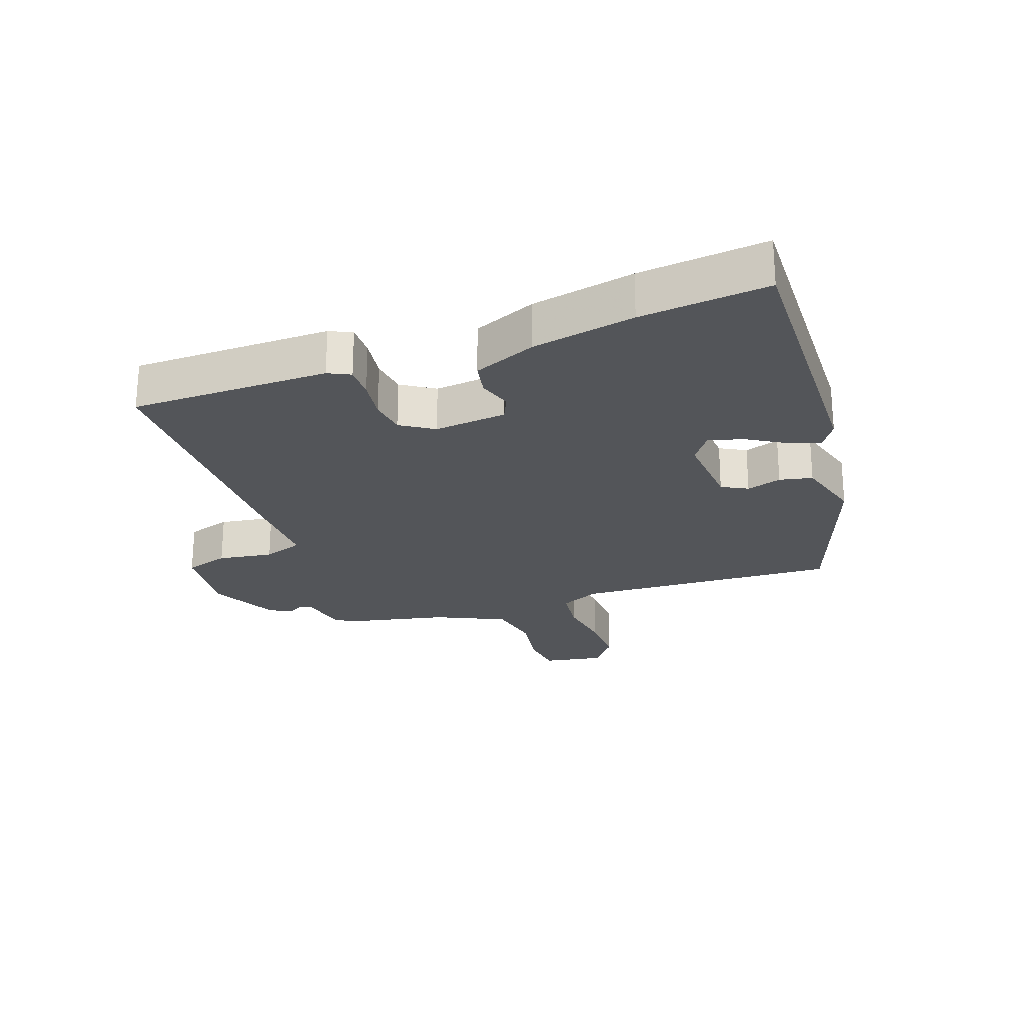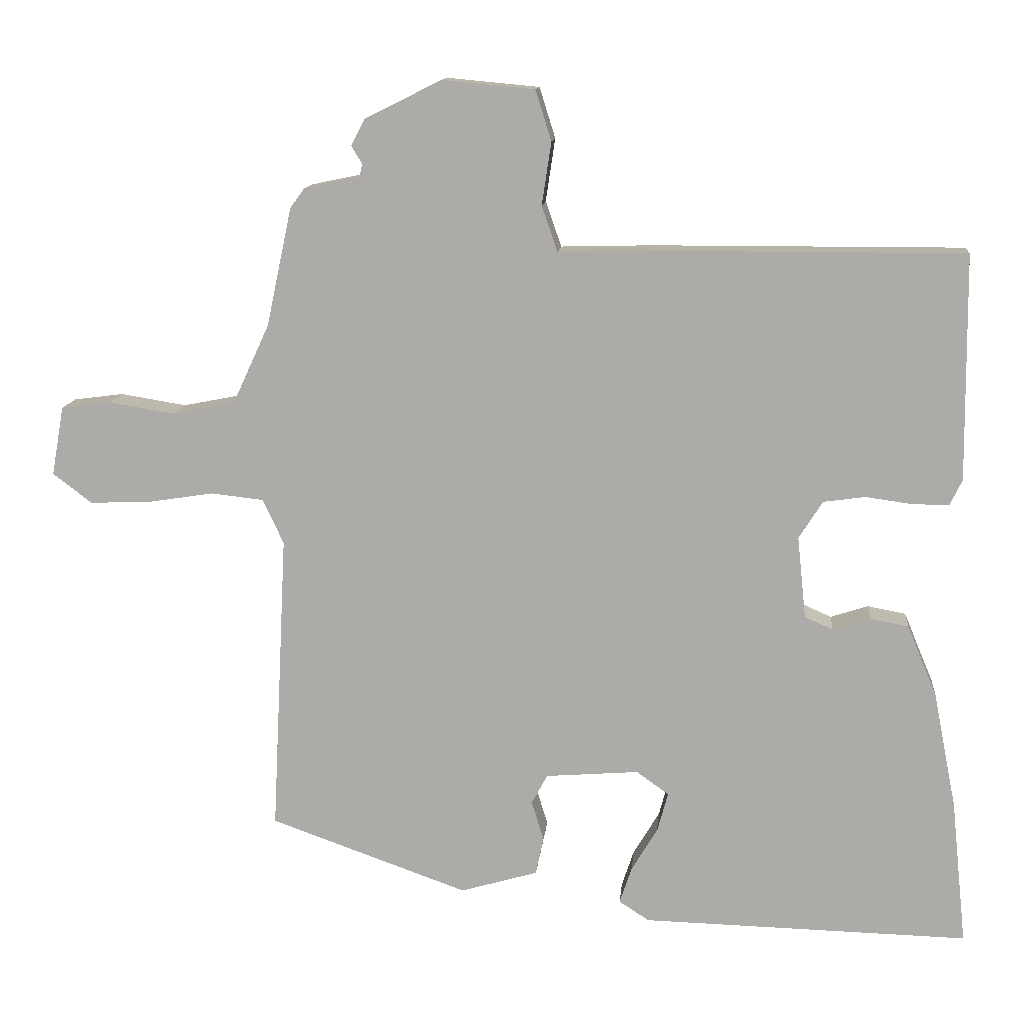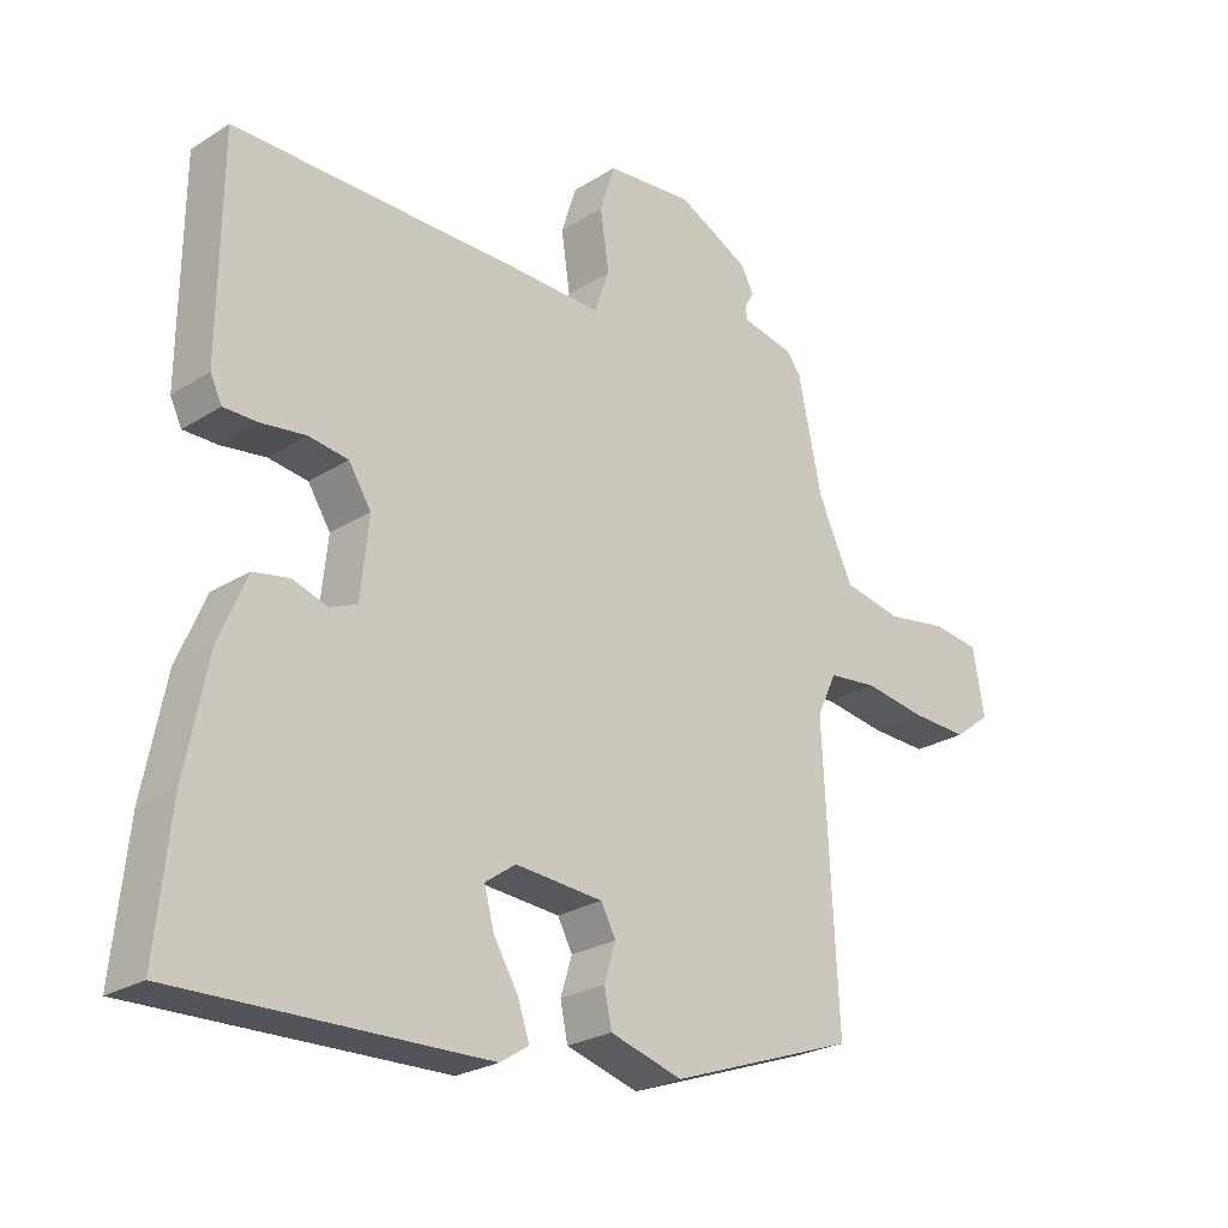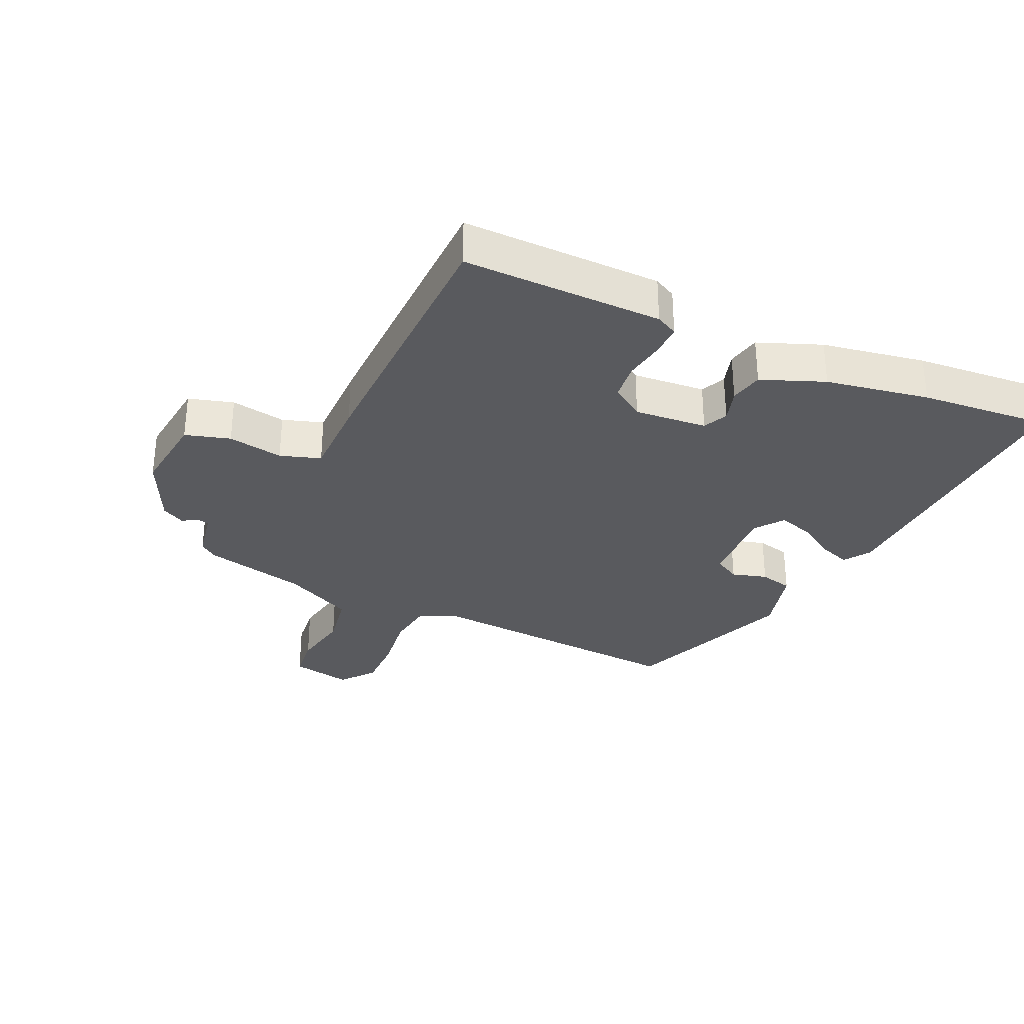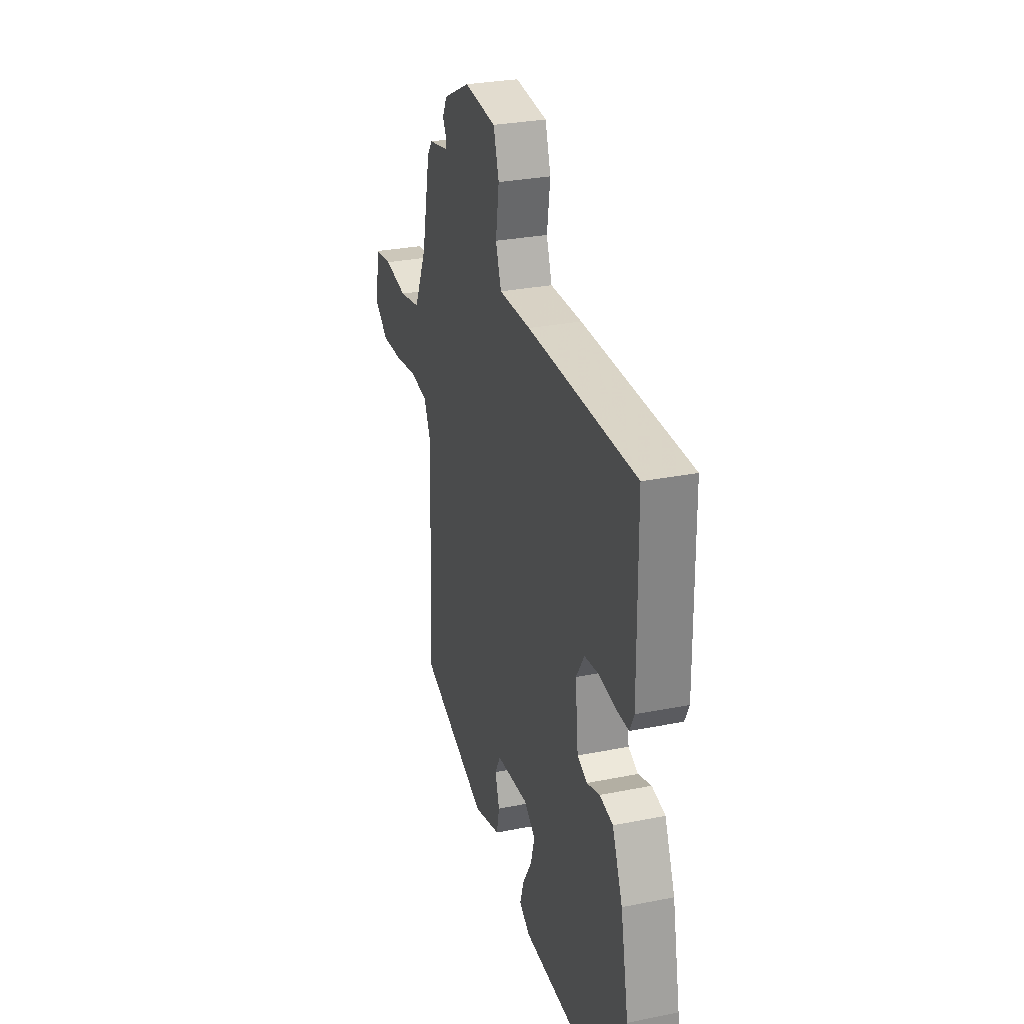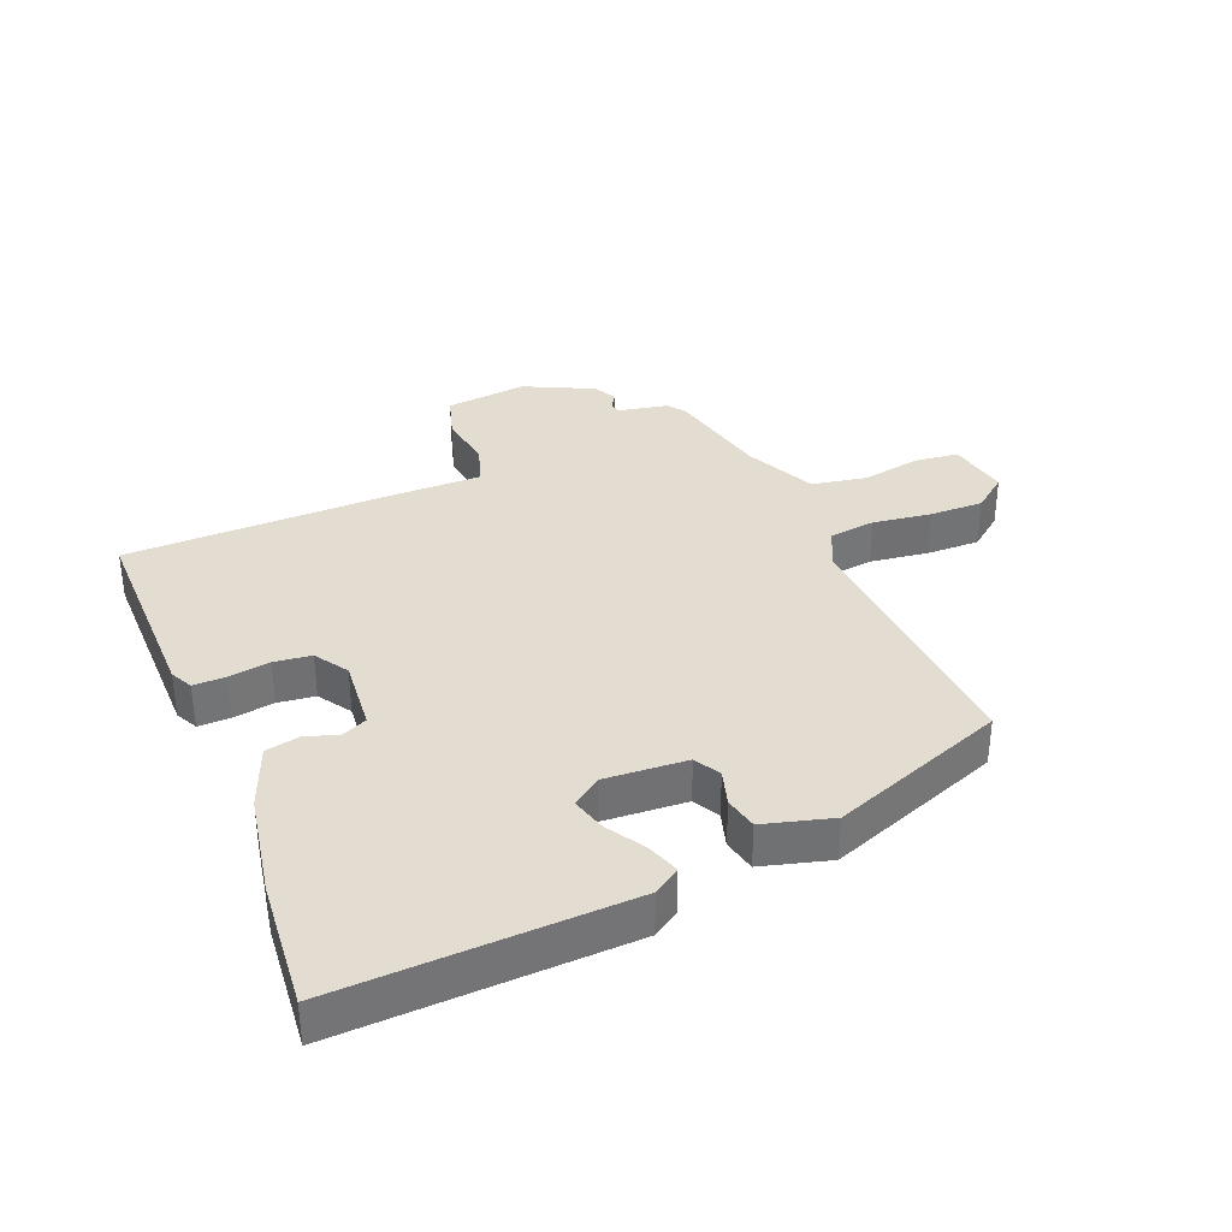
<metadata>
{"format":"obj","ext":"obj","renderer":"f3d","projection":"perspective","resolution":1024,"background":"white","views":[{"elev":-24.2,"azim":109.5,"up":"+Y"},{"elev":12.4,"azim":5.3,"up":"+Z"},{"elev":-24.9,"azim":135.6,"up":"+Z"},{"elev":-31.6,"azim":64.2,"up":"+Y"},{"elev":29.1,"azim":73.4,"up":"+Z"},{"elev":35.3,"azim":156.9,"up":"+Y"}]}
</metadata>
<code>
v 0.482 0.07 -0.328
v 0.503 0.07 -0.529
v 0.051 0.07 -0.518
v 0.009 0.07 -0.491
v 0.026 0.07 -0.44
v 0.062 0.07 -0.38
v 0.077 0.07 -0.325
v 0.032 0.07 -0.293
v -0.097 0.07 -0.303
v -0.119 0.07 -0.344
v -0.102 0.07 -0.399
v -0.113 0.07 -0.451
v -0.22 0.07 -0.482
v -0.495 0.07 -0.384
v -0.474 0.07 0.033
v -0.503 0.07 0.095
v -0.576 0.07 0.103
v -0.667 0.07 0.089
v -0.751 0.07 0.086
v -0.805 0.07 0.127
v -0.788 0.07 0.223
v -0.719 0.07 0.232
v -0.627 0.07 0.217
v -0.541 0.07 0.234
v -0.49 0.07 0.344
v -0.455 0.07 0.508
v -0.435 0.07 0.535
v -0.358 0.07 0.551
v -0.354 0.07 0.569
v -0.369 0.07 0.594
v -0.35 0.07 0.63
v -0.244 0.07 0.683
v -0.116 0.07 0.671
v -0.094 0.07 0.601
v -0.107 0.07 0.514
v -0.085 0.07 0.451
v 0.042 0.07 0.454
v 0.473 0.07 0.455
v 0.476 0.07 0.142
v 0.459 0.07 0.107
v 0.409 0.07 0.107
v 0.344 0.07 0.116
v 0.286 0.07 0.108
v 0.253 0.07 0.056
v 0.265 0.07 -0.058
v 0.304 0.07 -0.075
v 0.356 0.07 -0.058
v 0.409 0.07 -0.068
v 0.45 0.07 -0.166
v 0.482 0 -0.328
v 0.503 0 -0.529
v 0.051 0 -0.518
v 0.009 0 -0.491
v 0.026 0 -0.44
v 0.062 0 -0.38
v 0.077 0 -0.325
v 0.032 0 -0.293
v -0.097 0 -0.303
v -0.119 0 -0.344
v -0.102 0 -0.399
v -0.113 0 -0.451
v -0.22 0 -0.482
v -0.495 0 -0.384
v -0.474 0 0.033
v -0.503 0 0.095
v -0.576 0 0.103
v -0.667 0 0.089
v -0.751 0 0.086
v -0.805 0 0.127
v -0.788 0 0.223
v -0.719 0 0.232
v -0.627 0 0.217
v -0.541 0 0.234
v -0.49 0 0.344
v -0.455 0 0.508
v -0.435 0 0.535
v -0.358 0 0.551
v -0.354 0 0.569
v -0.369 0 0.594
v -0.35 0 0.63
v -0.244 0 0.683
v -0.116 0 0.671
v -0.094 0 0.601
v -0.107 0 0.514
v -0.085 0 0.451
v 0.042 0 0.454
v 0.473 0 0.455
v 0.476 0 0.142
v 0.459 0 0.107
v 0.409 0 0.107
v 0.344 0 0.116
v 0.286 0 0.108
v 0.253 0 0.056
v 0.265 0 -0.058
v 0.304 0 -0.075
v 0.356 0 -0.058
v 0.409 0 -0.068
v 0.45 0 -0.166
f 4 5 6
f 3 4 6
f 2 3 6
f 1 2 6
f 49 1 6
f 48 49 6
f 47 48 6
f 46 47 6
f 45 46 6 7
f 44 45 7 8
f 40 41 42
f 39 40 42
f 38 39 42
f 37 38 42
f 36 37 42
f 36 42 43
f 33 34 35
f 32 33 35
f 31 32 35
f 30 31 35
f 29 30 35
f 28 29 35 36
f 36 43 44
f 28 36 44
f 27 28 44
f 26 27 44
f 25 26 44
f 21 22 23
f 20 21 23
f 19 20 23
f 18 19 23
f 17 18 23
f 16 17 23 24
f 44 8 9
f 25 44 9
f 24 25 9
f 16 24 9
f 15 16 9
f 13 14 15
f 12 13 15
f 11 12 15
f 10 11 15
f 9 10 15
f 55 54 53
f 55 53 52
f 55 52 51
f 55 51 50
f 55 50 98
f 55 98 97
f 55 97 96
f 55 96 95
f 56 55 95 94
f 57 56 94 93
f 91 90 89
f 91 89 88
f 91 88 87
f 91 87 86
f 91 86 85
f 92 91 85
f 84 83 82
f 84 82 81
f 84 81 80
f 84 80 79
f 84 79 78
f 85 84 78 77
f 93 92 85
f 93 85 77
f 93 77 76
f 93 76 75
f 93 75 74
f 72 71 70
f 72 70 69
f 72 69 68
f 72 68 67
f 72 67 66
f 73 72 66 65
f 58 57 93
f 58 93 74
f 58 74 73
f 58 73 65
f 58 65 64
f 64 63 62
f 64 62 61
f 64 61 60
f 64 60 59
f 64 59 58
f 1 50 51 2
f 2 51 52 3
f 3 52 53 4
f 4 53 54 5
f 5 54 55 6
f 6 55 56 7
f 7 56 57 8
f 8 57 58 9
f 9 58 59 10
f 10 59 60 11
f 11 60 61 12
f 12 61 62 13
f 13 62 63 14
f 14 63 64 15
f 15 64 65 16
f 16 65 66 17
f 17 66 67 18
f 18 67 68 19
f 19 68 69 20
f 20 69 70 21
f 21 70 71 22
f 22 71 72 23
f 23 72 73 24
f 24 73 74 25
f 25 74 75 26
f 26 75 76 27
f 27 76 77 28
f 28 77 78 29
f 29 78 79 30
f 30 79 80 31
f 31 80 81 32
f 32 81 82 33
f 33 82 83 34
f 34 83 84 35
f 35 84 85 36
f 36 85 86 37
f 37 86 87 38
f 38 87 88 39
f 39 88 89 40
f 40 89 90 41
f 41 90 91 42
f 42 91 92 43
f 43 92 93 44
f 44 93 94 45
f 45 94 95 46
f 46 95 96 47
f 47 96 97 48
f 48 97 98 49
f 49 98 50 1

</code>
